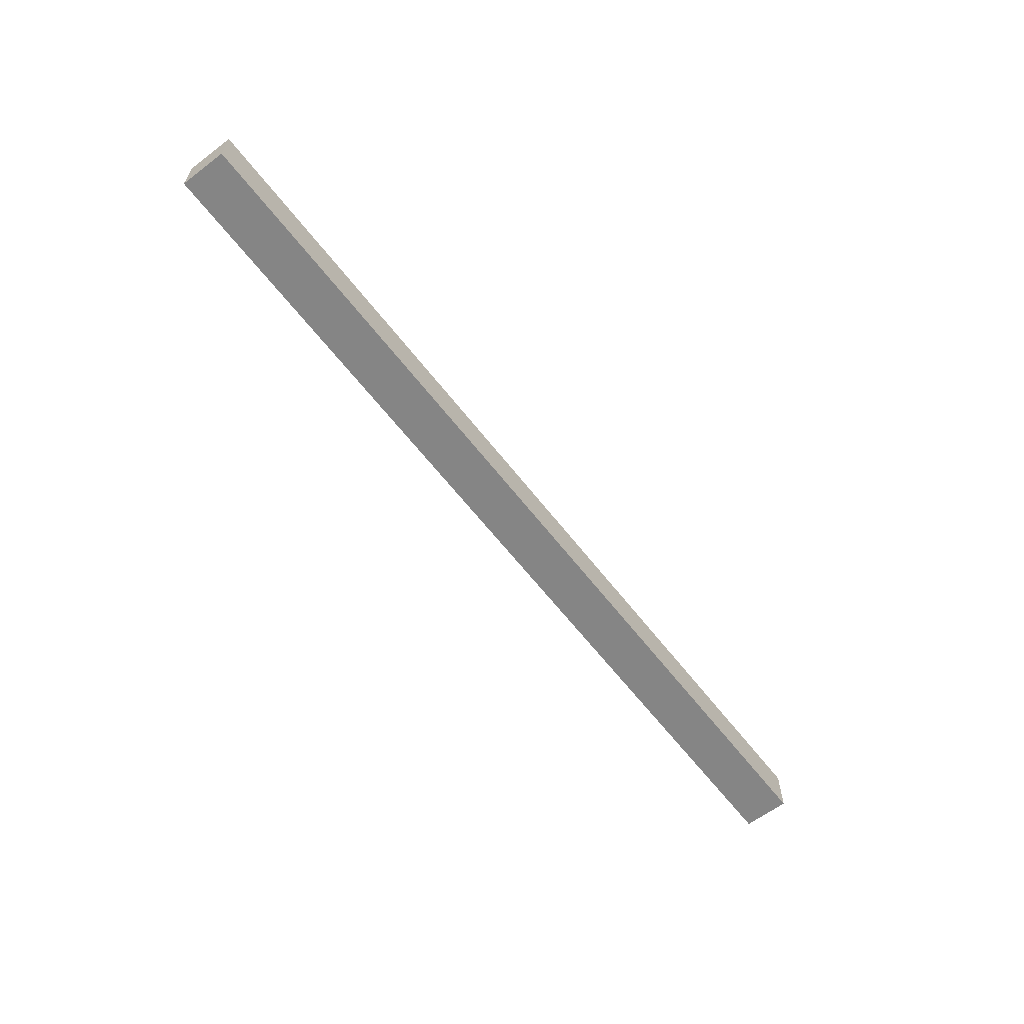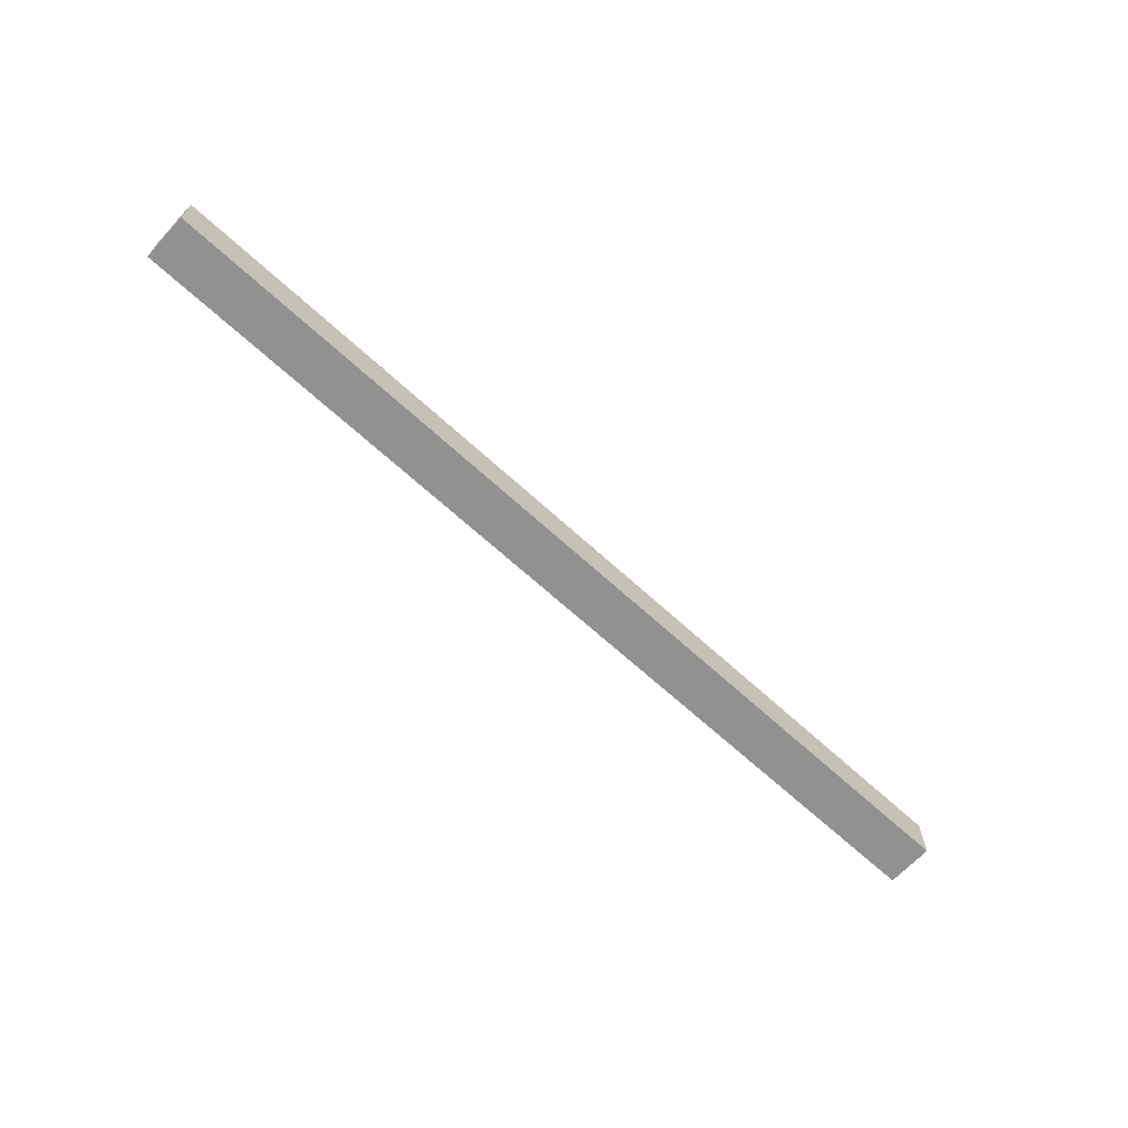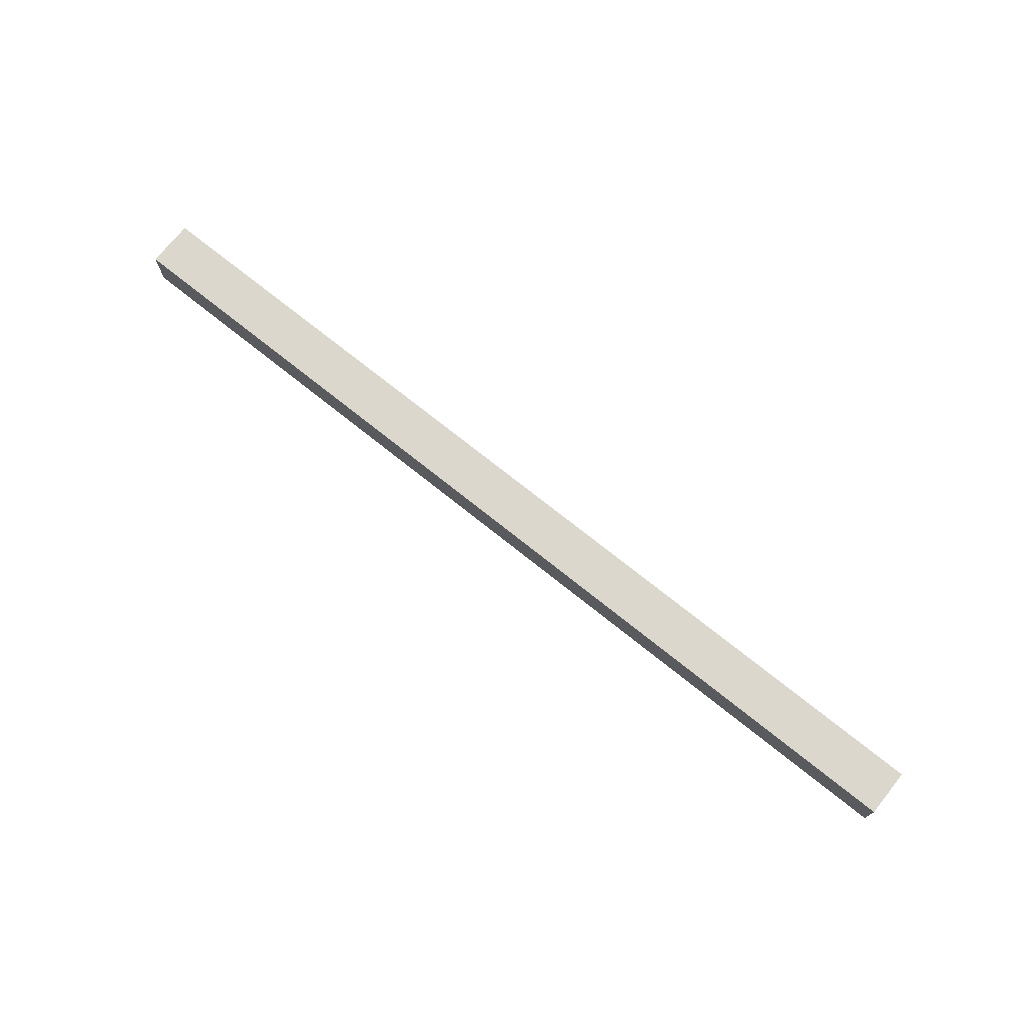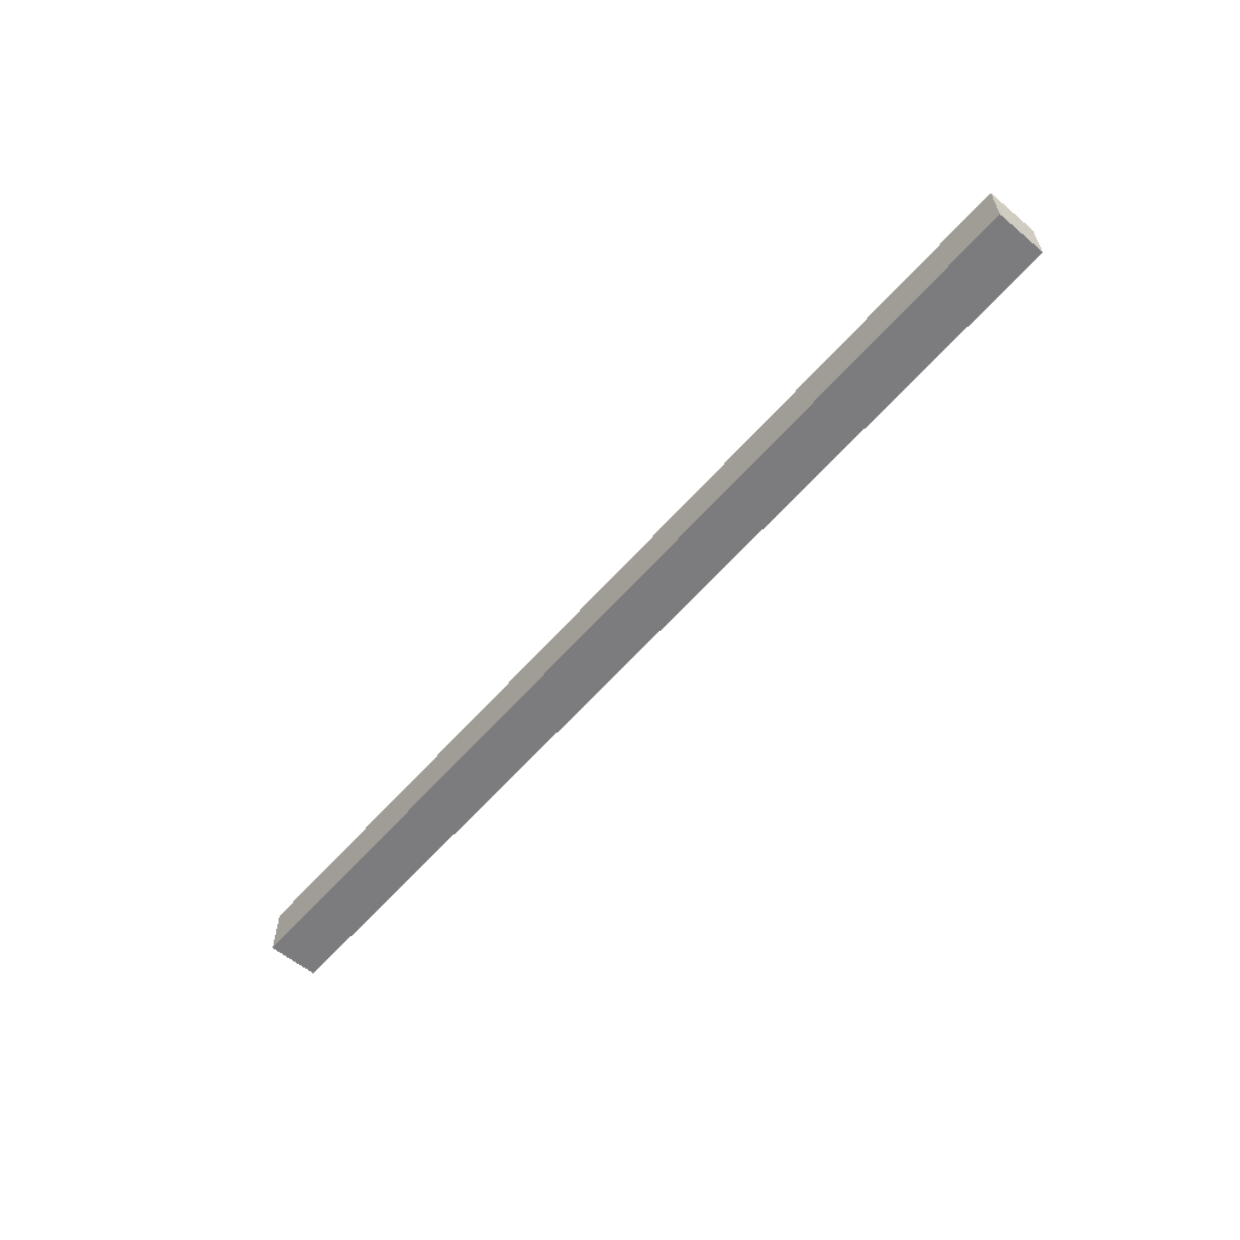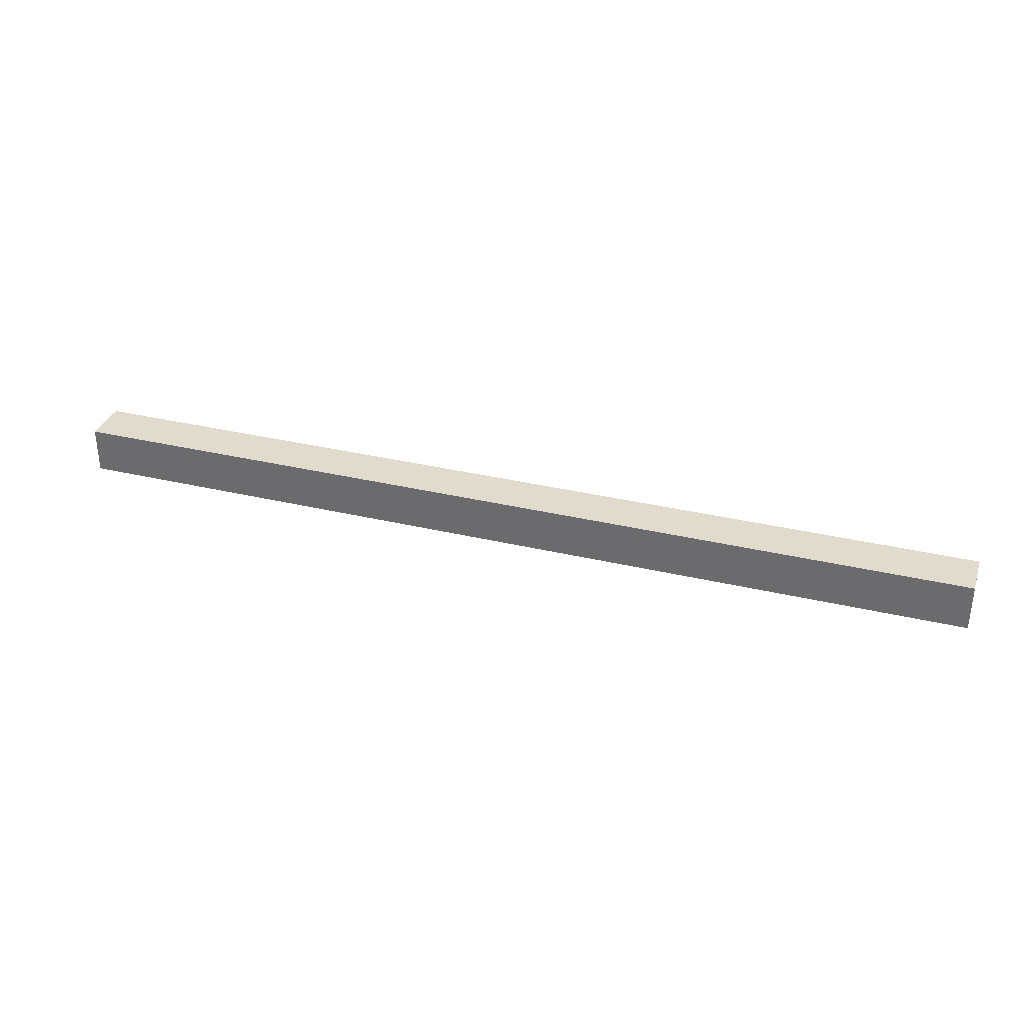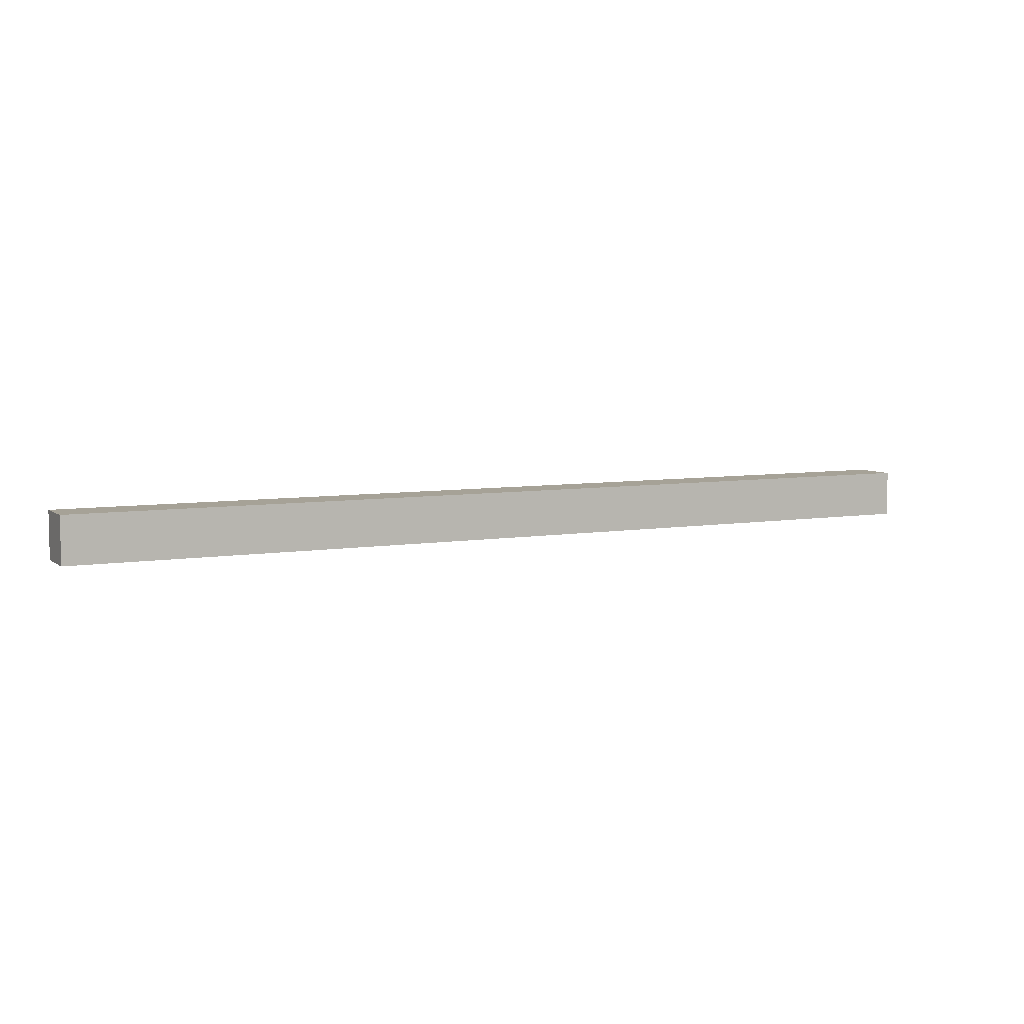
<metadata>
{"format":"obj","ext":"obj","renderer":"f3d","projection":"perspective","resolution":1024,"background":"white","views":[{"elev":-61.8,"azim":-52.5,"up":"+Z"},{"elev":-65.9,"azim":137.2,"up":"+Y"},{"elev":73.1,"azim":38.7,"up":"+Z"},{"elev":-58.9,"azim":-130.5,"up":"+Y"},{"elev":33.3,"azim":-161.9,"up":"+Z"},{"elev":6.4,"azim":-26.9,"up":"+Z"}]}
</metadata>
<code>
v 10 0.5 -0.5
v 10 -0.5 -0.5
v -10 -0.5 -0.5
v -10 0.5 -0.5
v 10 0.5 0.5
v 10 -0.5 0.5
v -10 -0.5 0.5
v -10 0.5 0.5
f 2 3 4
f 8 7 6
f 1 5 6
f 2 6 7
f 7 8 4
f 1 4 8
f 1 2 4
f 5 8 6
f 2 1 6
f 3 2 7
f 3 7 4
f 5 1 8

</code>
